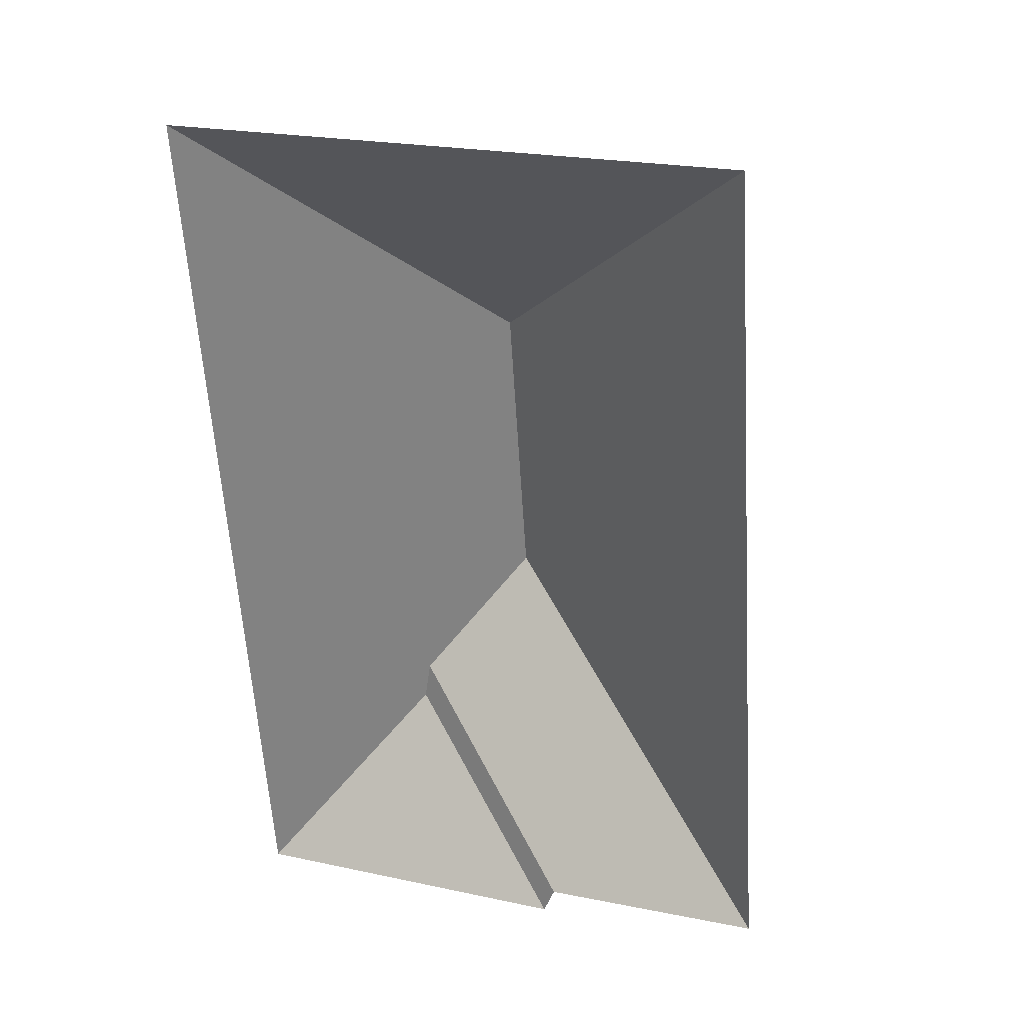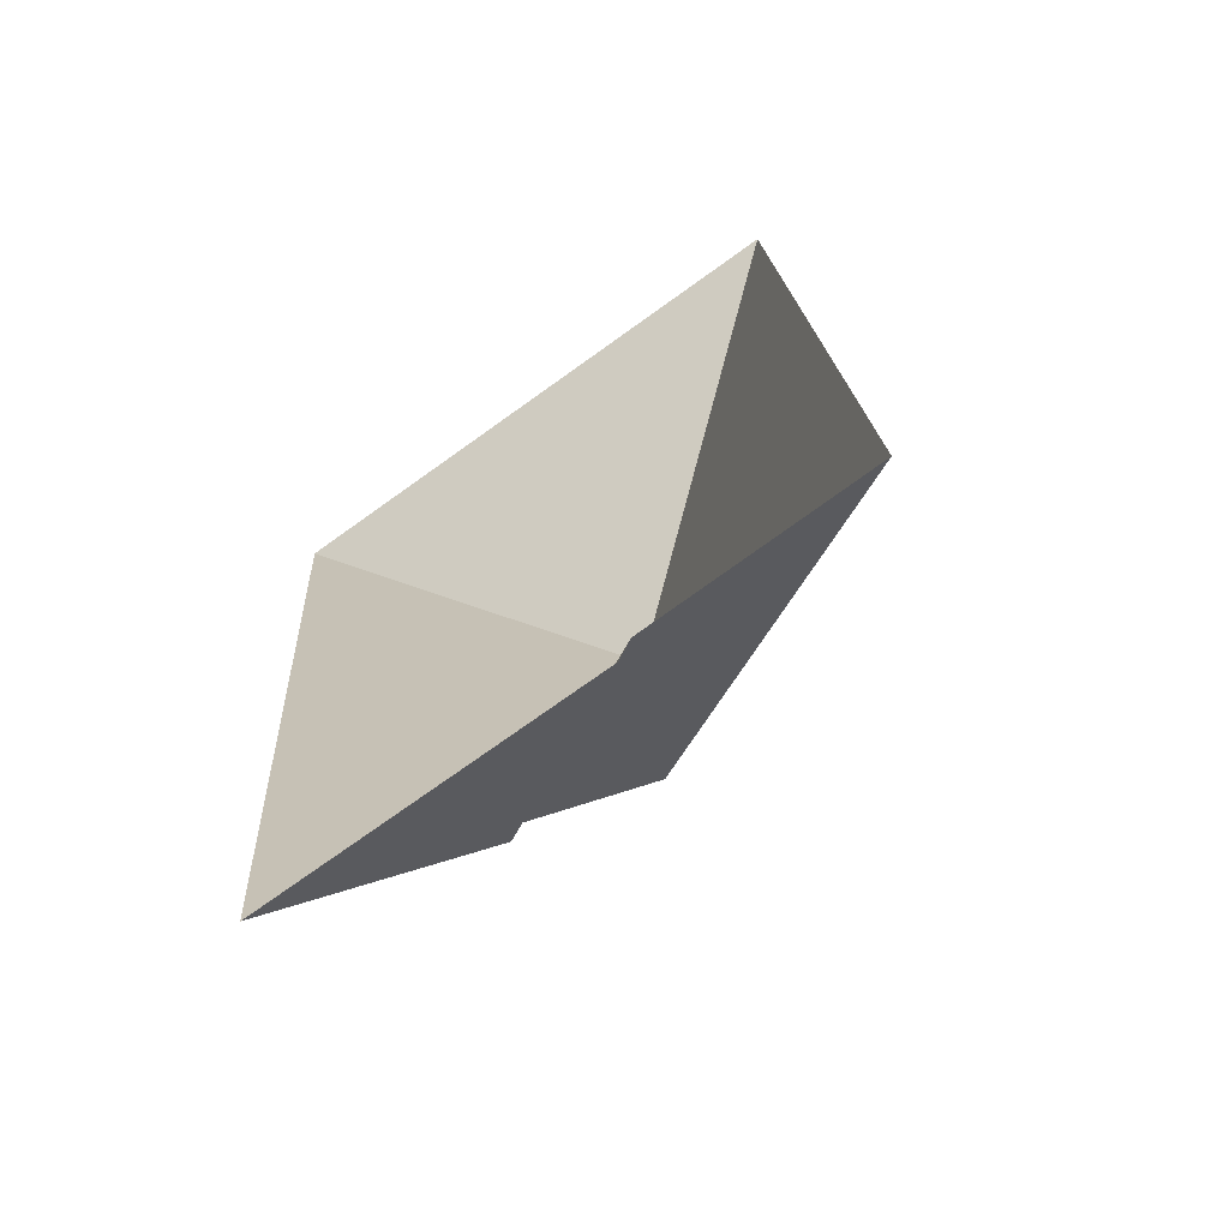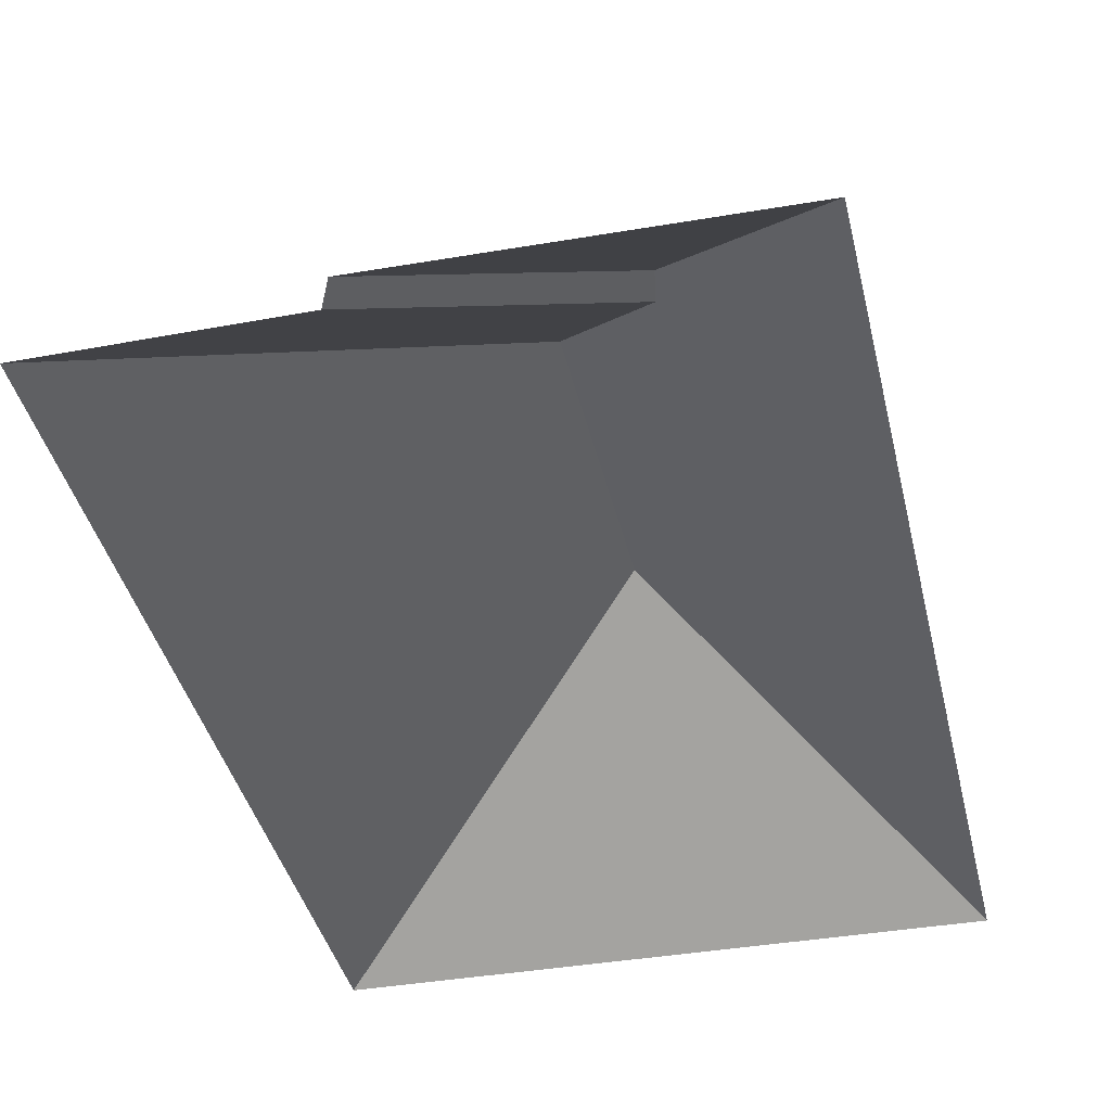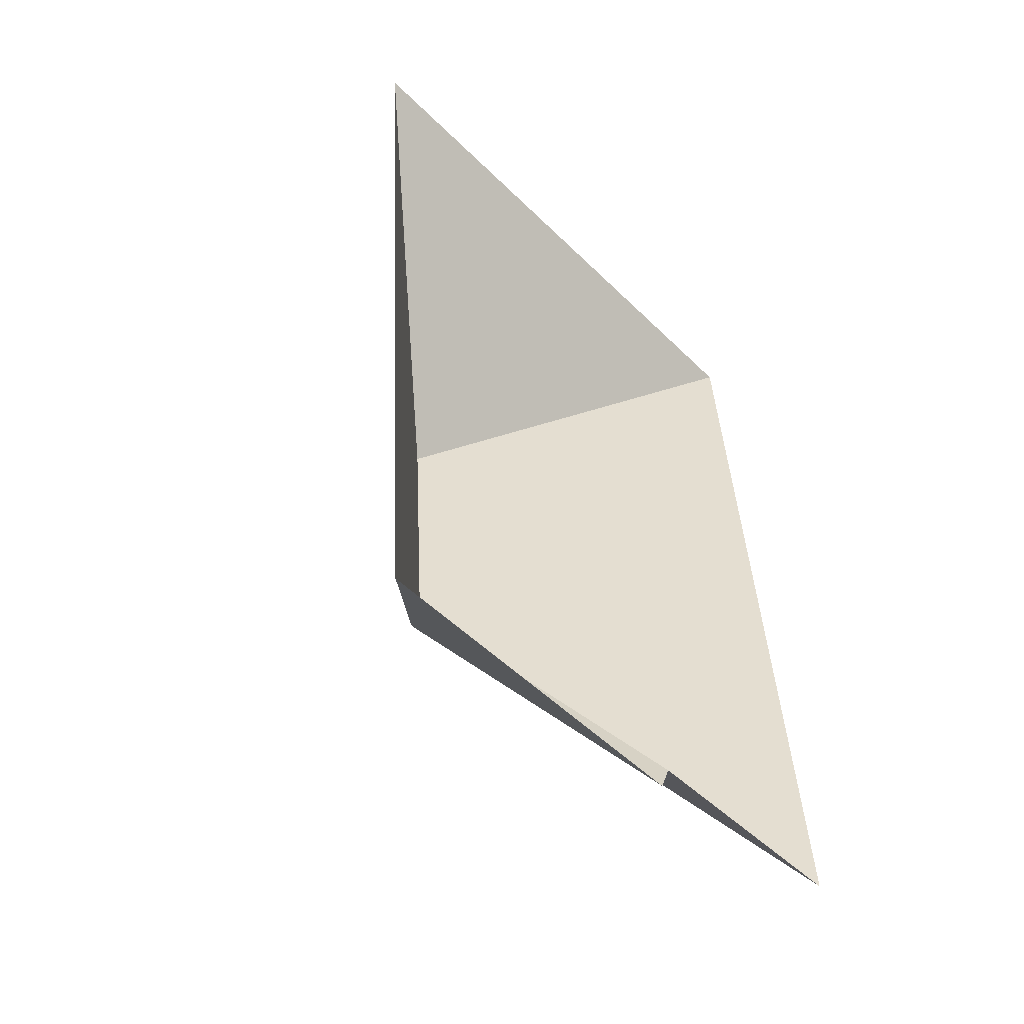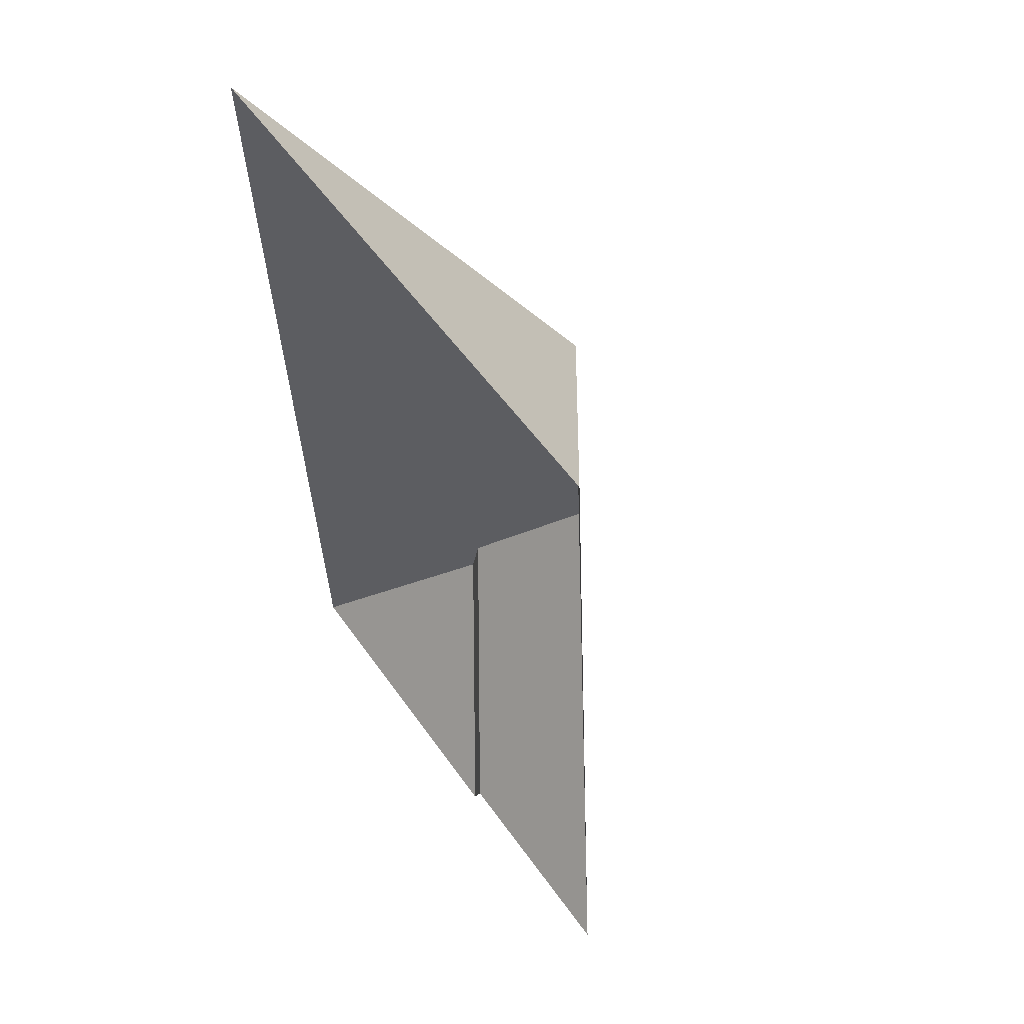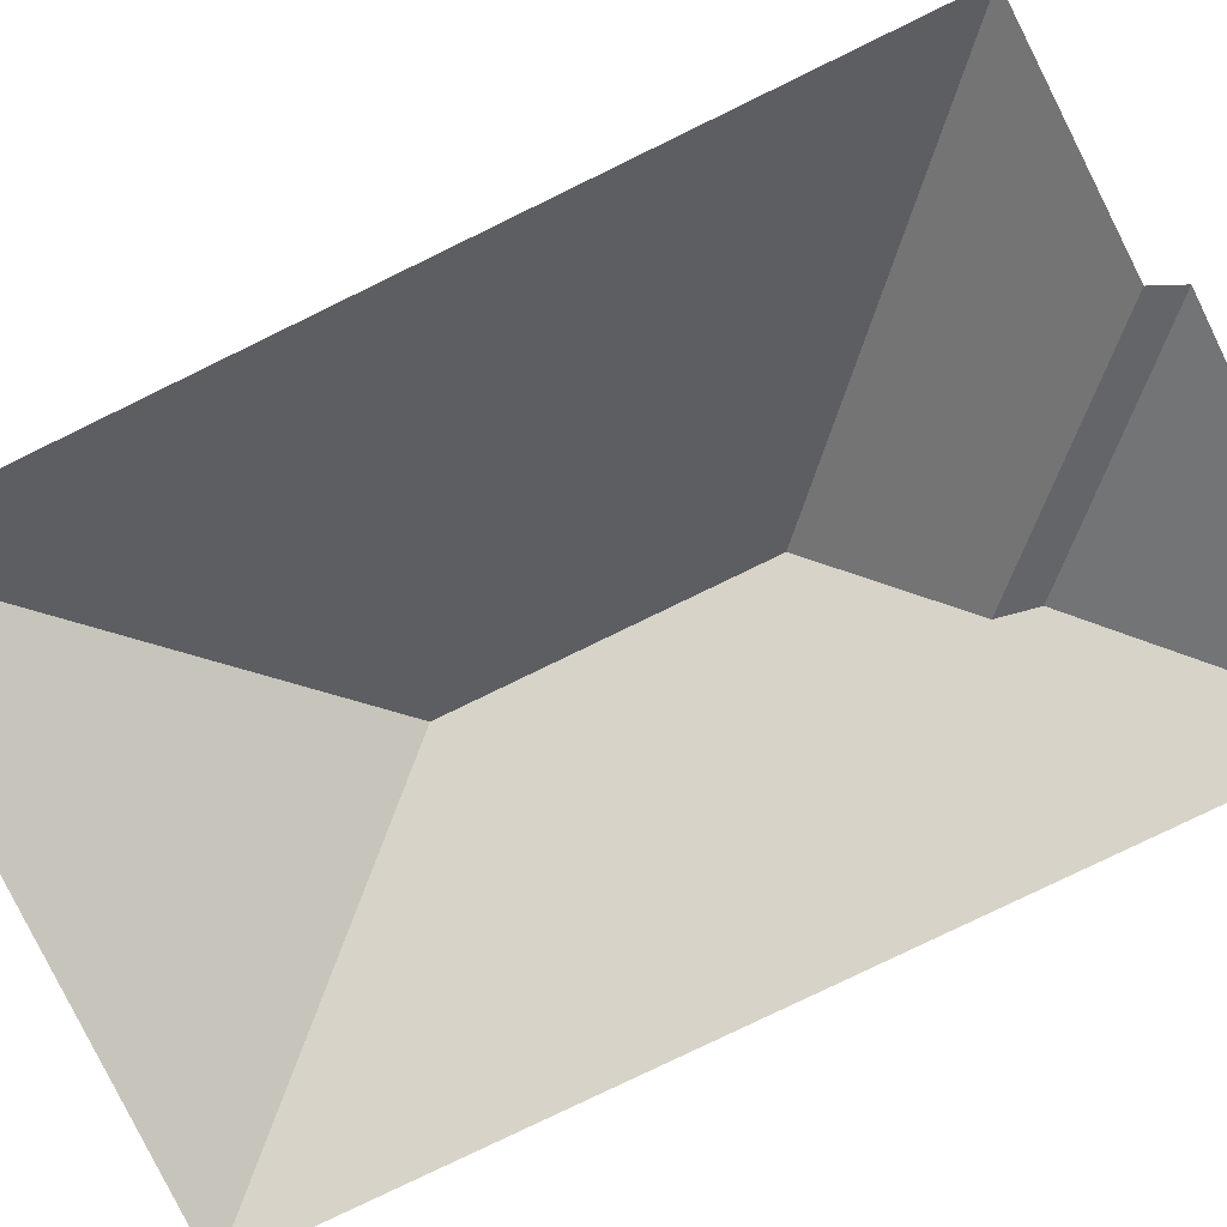
<metadata>
{"format":"obj","ext":"obj","renderer":"f3d","projection":"perspective","resolution":1024,"background":"white","views":[{"elev":32.0,"azim":20.7,"up":"+Z"},{"elev":-69.3,"azim":35.3,"up":"+Z"},{"elev":-37.9,"azim":-171.3,"up":"+Y"},{"elev":-55.3,"azim":-47.1,"up":"+Z"},{"elev":57.7,"azim":56.0,"up":"+Z"},{"elev":-79.7,"azim":112.1,"up":"+Y"}]}
</metadata>
<code>
o CG10_500_038059_0055_roof
v 195 75 -14.05
v 213.7 75 -296.6
v 141 75 -302.7
v 137.4 75 -312.4
v 97.54 145 -112.5
v 103.9 145 -208.9
v 75.31 118.5 -248
v 74.1 116.8 -260.4
v 9.291 75 -26.3
v 28.72 75 -319.4
v 195 0 -14.05
v 213.7 0 -296.6
v 141 0 -302.7
v 137.4 0 -312.4
v 28.72 0 -319.4
v 9.291 0 -26.3
f 10 8 4
f 4 8 7 3
f 3 7 6 2
f 2 6 5 1
f 1 5 9
f 9 5 6 7 8 10

</code>
